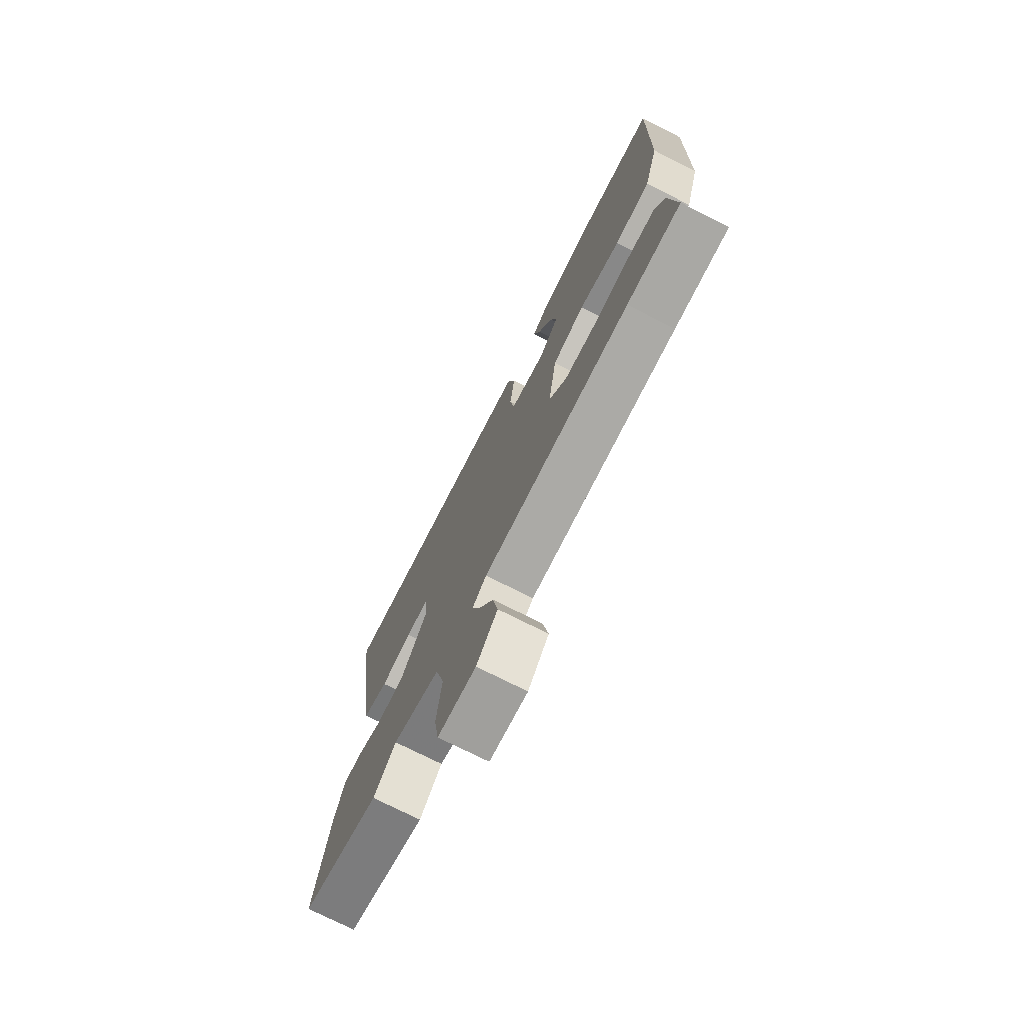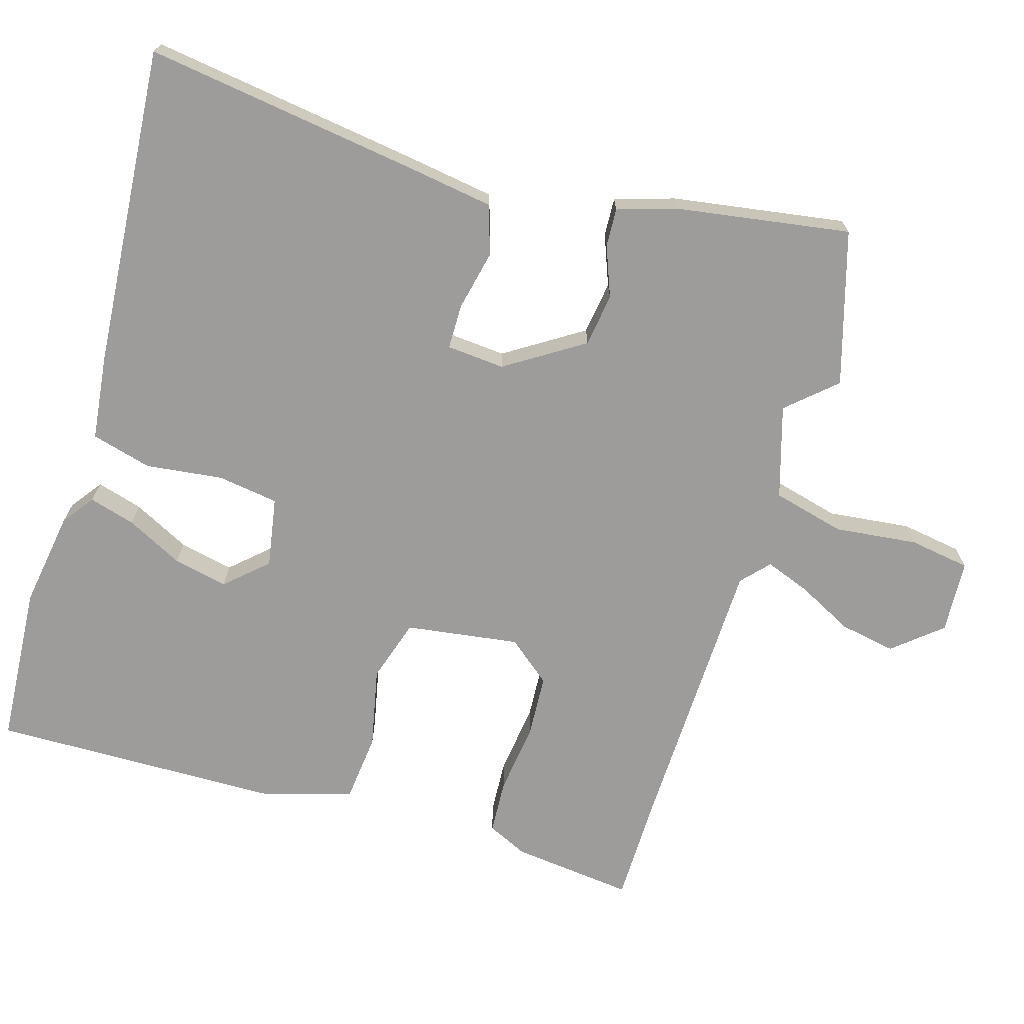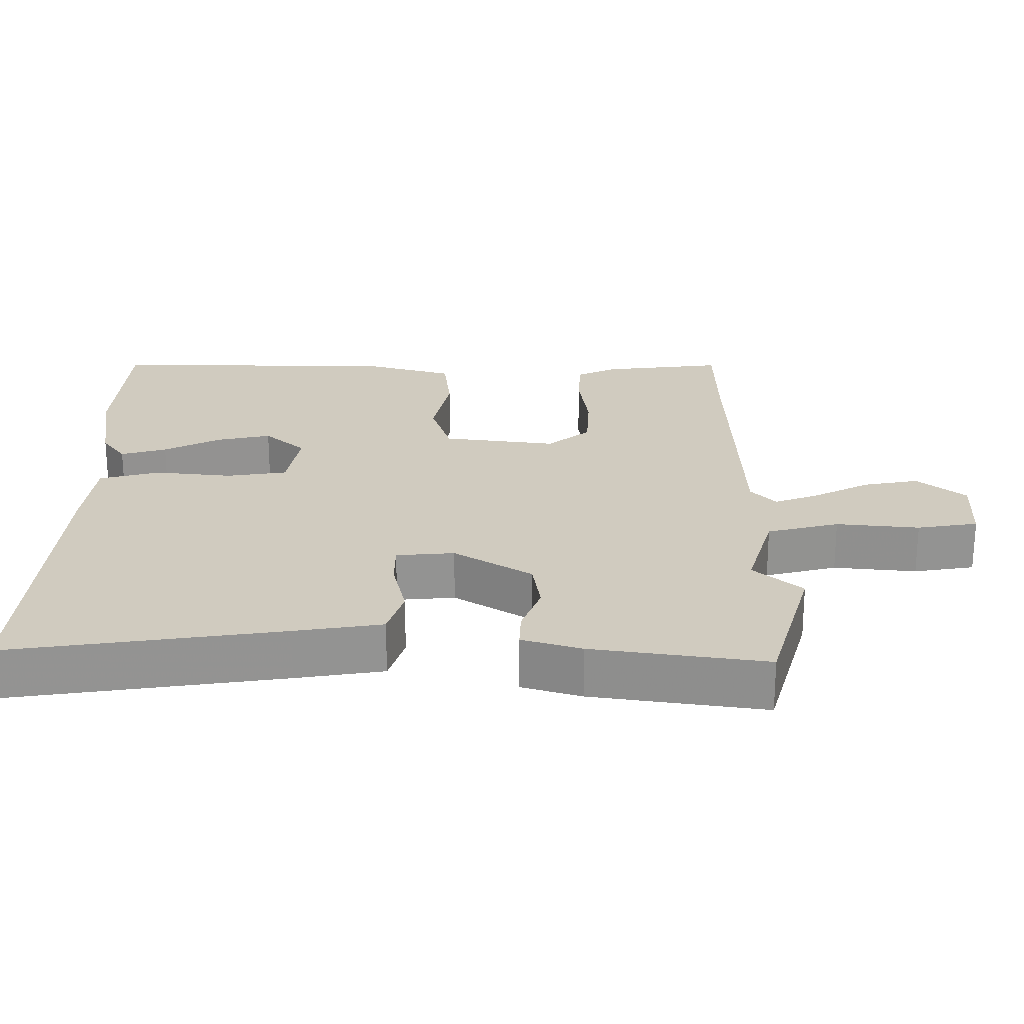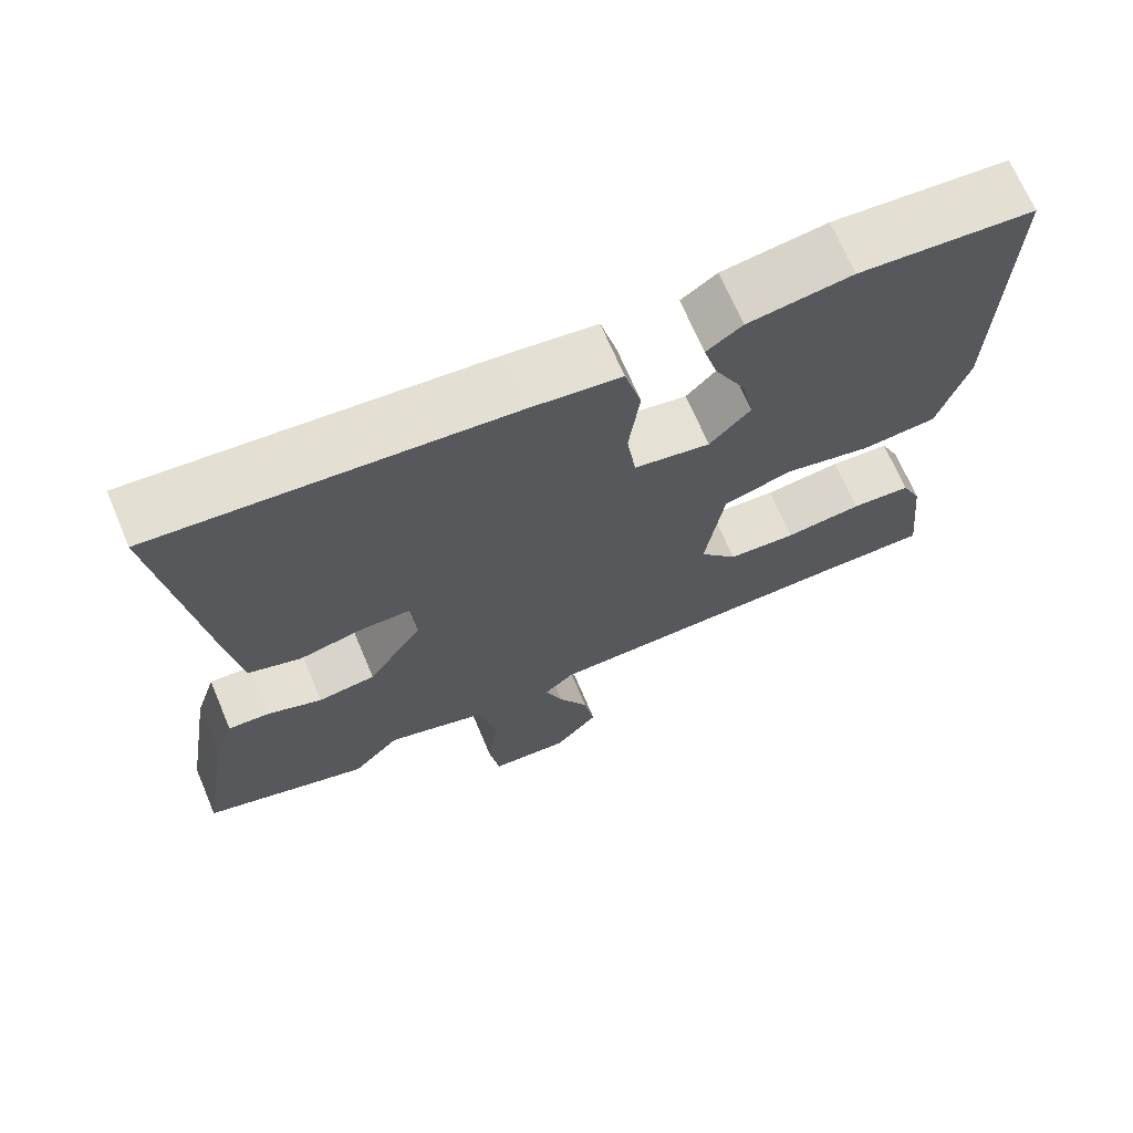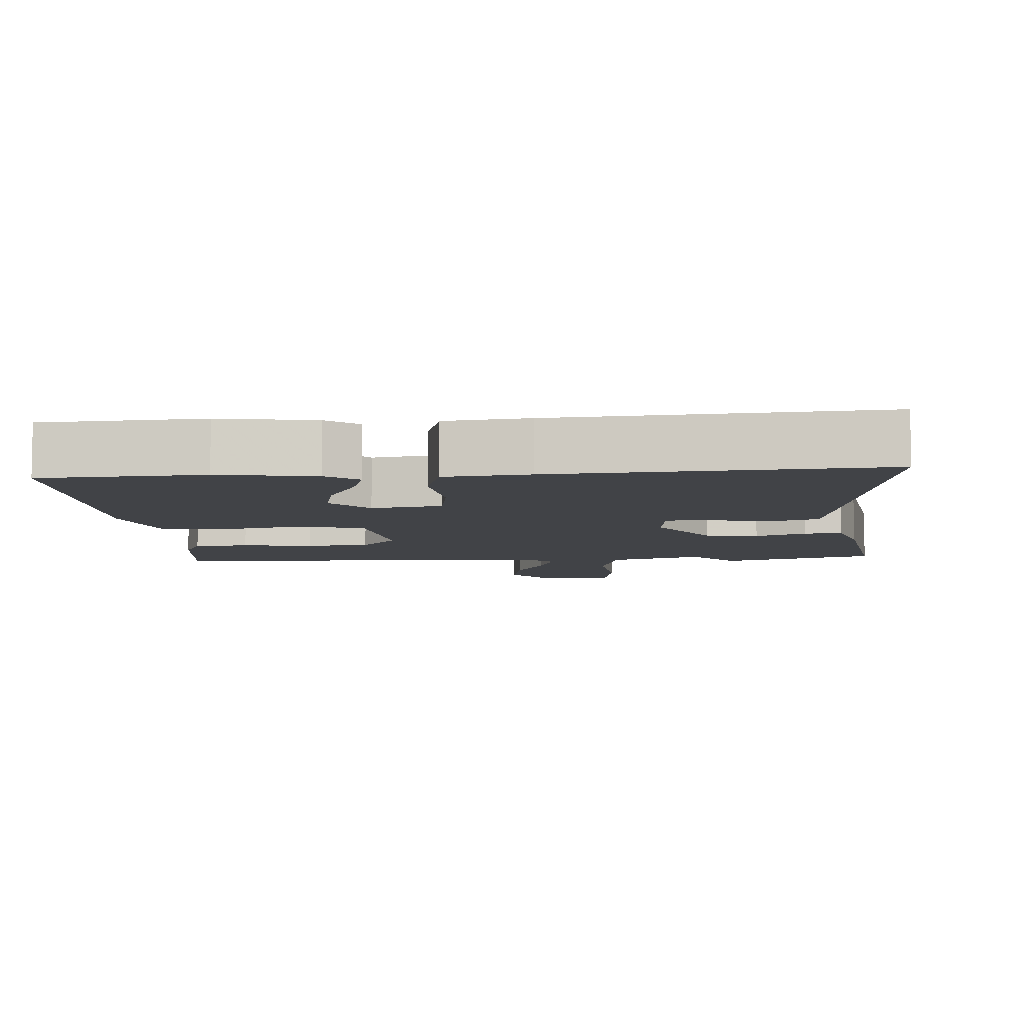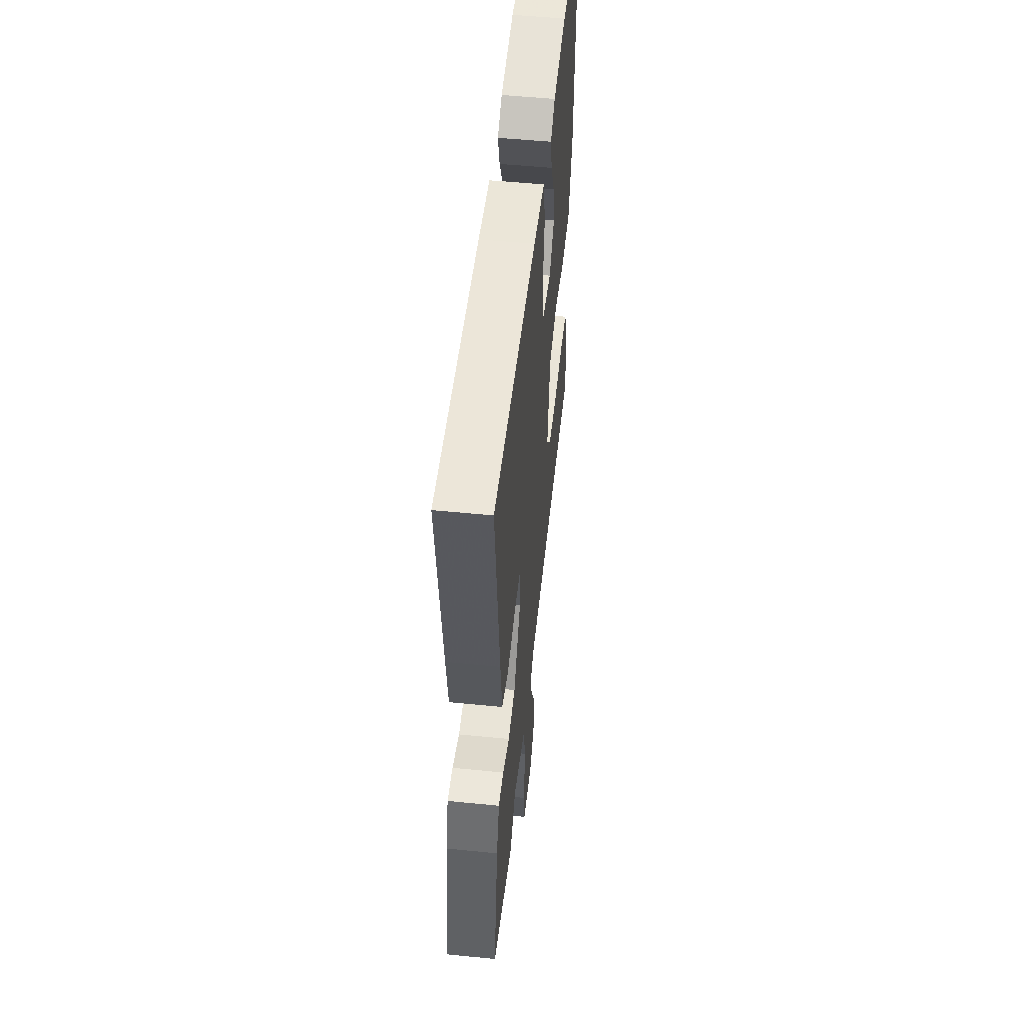
<metadata>
{"format":"obj","ext":"obj","renderer":"f3d","projection":"perspective","resolution":1024,"background":"white","views":[{"elev":-74.9,"azim":-116.8,"up":"+Z"},{"elev":-70.1,"azim":72.9,"up":"+Y"},{"elev":23.7,"azim":89.3,"up":"+Y"},{"elev":69.4,"azim":157.0,"up":"+Z"},{"elev":-7.2,"azim":3.2,"up":"+Y"},{"elev":53.0,"azim":96.1,"up":"+Z"}]}
</metadata>
<code>
v -0.557 0.07 0.496
v -0.33 0.07 0.513
v -0.195 0.07 0.493
v -0.149 0.07 0.46
v -0.167 0.07 0.395
v -0.207 0.07 0.315
v -0.223 0.07 0.238
v -0.17 0.07 0.181
v -0.071 0.07 0.199
v -0.059 0.07 0.285
v -0.073 0.07 0.394
v -0.051 0.07 0.479
v 0.068 0.07 0.494
v 0.522 0.07 0.533
v 0.47 0.07 0.147
v 0.452 0.07 0.024
v 0.383 0.07 0.001
v 0.298 0.07 0.019
v 0.234 0.07 0.018
v 0.228 0.07 -0.064
v 0.299 0.07 -0.173
v 0.374 0.07 -0.183
v 0.445 0.07 -0.155
v 0.499 0.07 -0.152
v 0.526 0.07 -0.236
v 0.566 0.07 -0.48
v 0.35 0.07 -0.545
v 0.289 0.07 -0.478
v 0.159 0.07 -0.518
v 0.134 0.07 -0.62
v 0.148 0.07 -0.737
v 0.135 0.07 -0.823
v 0.031 0.07 -0.83
v -0.026 0.07 -0.763
v -0.012 0.07 -0.684
v 0.028 0.07 -0.605
v 0.051 0.07 -0.542
v 0.012 0.07 -0.507
v -0.395 0.07 -0.5
v -0.543 0.07 -0.5
v -0.525 0.07 -0.328
v -0.499 0.07 -0.271
v -0.422 0.07 -0.266
v -0.322 0.07 -0.278
v -0.233 0.07 -0.272
v -0.184 0.07 -0.211
v -0.208 0.07 -0.051
v -0.297 0.07 -0.024
v -0.41 0.07 -0.049
v -0.507 0.07 -0.04
v -0.546 0.07 0.087
v -0.557 0 0.496
v -0.33 0 0.513
v -0.195 0 0.493
v -0.149 0 0.46
v -0.167 0 0.395
v -0.207 0 0.315
v -0.223 0 0.238
v -0.17 0 0.181
v -0.071 0 0.199
v -0.059 0 0.285
v -0.073 0 0.394
v -0.051 0 0.479
v 0.068 0 0.494
v 0.522 0 0.533
v 0.47 0 0.147
v 0.452 0 0.024
v 0.383 0 0.001
v 0.298 0 0.019
v 0.234 0 0.018
v 0.228 0 -0.064
v 0.299 0 -0.173
v 0.374 0 -0.183
v 0.445 0 -0.155
v 0.499 0 -0.152
v 0.526 0 -0.236
v 0.566 0 -0.48
v 0.35 0 -0.545
v 0.289 0 -0.478
v 0.159 0 -0.518
v 0.134 0 -0.62
v 0.148 0 -0.737
v 0.135 0 -0.823
v 0.031 0 -0.83
v -0.026 0 -0.763
v -0.012 0 -0.684
v 0.028 0 -0.605
v 0.051 0 -0.542
v 0.012 0 -0.507
v -0.395 0 -0.5
v -0.543 0 -0.5
v -0.525 0 -0.328
v -0.499 0 -0.271
v -0.422 0 -0.266
v -0.322 0 -0.278
v -0.233 0 -0.272
v -0.184 0 -0.211
v -0.208 0 -0.051
v -0.297 0 -0.024
v -0.41 0 -0.049
v -0.507 0 -0.04
v -0.546 0 0.087
f 1 2 3
f 51 1 3
f 50 51 3
f 49 50 3
f 48 49 3
f 42 43 44
f 41 42 44
f 40 41 44
f 39 40 44
f 38 39 44 45
f 37 38 45 46
f 34 35 36
f 33 34 36
f 32 33 36
f 31 32 36
f 30 31 36
f 29 30 36 37
f 37 46 47
f 29 37 47
f 28 29 47
f 26 27 28
f 25 26 28
f 24 25 28
f 23 24 28
f 22 23 28
f 16 17 18
f 15 16 18
f 14 15 18
f 13 14 18
f 12 13 18
f 11 12 18
f 10 11 18
f 9 10 18 19
f 8 9 19 20
f 3 4 5 6
f 3 6 7
f 48 3 7
f 47 48 7 8
f 8 20 21
f 47 8 21
f 28 47 21
f 21 22 28
f 54 53 52
f 54 52 102
f 54 102 101
f 54 101 100
f 54 100 99
f 95 94 93
f 95 93 92
f 95 92 91
f 95 91 90
f 96 95 90 89
f 97 96 89 88
f 87 86 85
f 87 85 84
f 87 84 83
f 87 83 82
f 87 82 81
f 88 87 81 80
f 98 97 88
f 98 88 80
f 98 80 79
f 79 78 77
f 79 77 76
f 79 76 75
f 79 75 74
f 79 74 73
f 69 68 67
f 69 67 66
f 69 66 65
f 69 65 64
f 69 64 63
f 69 63 62
f 69 62 61
f 70 69 61 60
f 71 70 60 59
f 57 56 55 54
f 58 57 54
f 58 54 99
f 59 58 99 98
f 72 71 59
f 72 59 98
f 72 98 79
f 79 73 72
f 1 52 53 2
f 2 53 54 3
f 3 54 55 4
f 4 55 56 5
f 5 56 57 6
f 6 57 58 7
f 7 58 59 8
f 8 59 60 9
f 9 60 61 10
f 10 61 62 11
f 11 62 63 12
f 12 63 64 13
f 13 64 65 14
f 14 65 66 15
f 15 66 67 16
f 16 67 68 17
f 17 68 69 18
f 18 69 70 19
f 19 70 71 20
f 20 71 72 21
f 21 72 73 22
f 22 73 74 23
f 23 74 75 24
f 24 75 76 25
f 25 76 77 26
f 26 77 78 27
f 27 78 79 28
f 28 79 80 29
f 29 80 81 30
f 30 81 82 31
f 31 82 83 32
f 32 83 84 33
f 33 84 85 34
f 34 85 86 35
f 35 86 87 36
f 36 87 88 37
f 37 88 89 38
f 38 89 90 39
f 39 90 91 40
f 40 91 92 41
f 41 92 93 42
f 42 93 94 43
f 43 94 95 44
f 44 95 96 45
f 45 96 97 46
f 46 97 98 47
f 47 98 99 48
f 48 99 100 49
f 49 100 101 50
f 50 101 102 51
f 51 102 52 1

</code>
